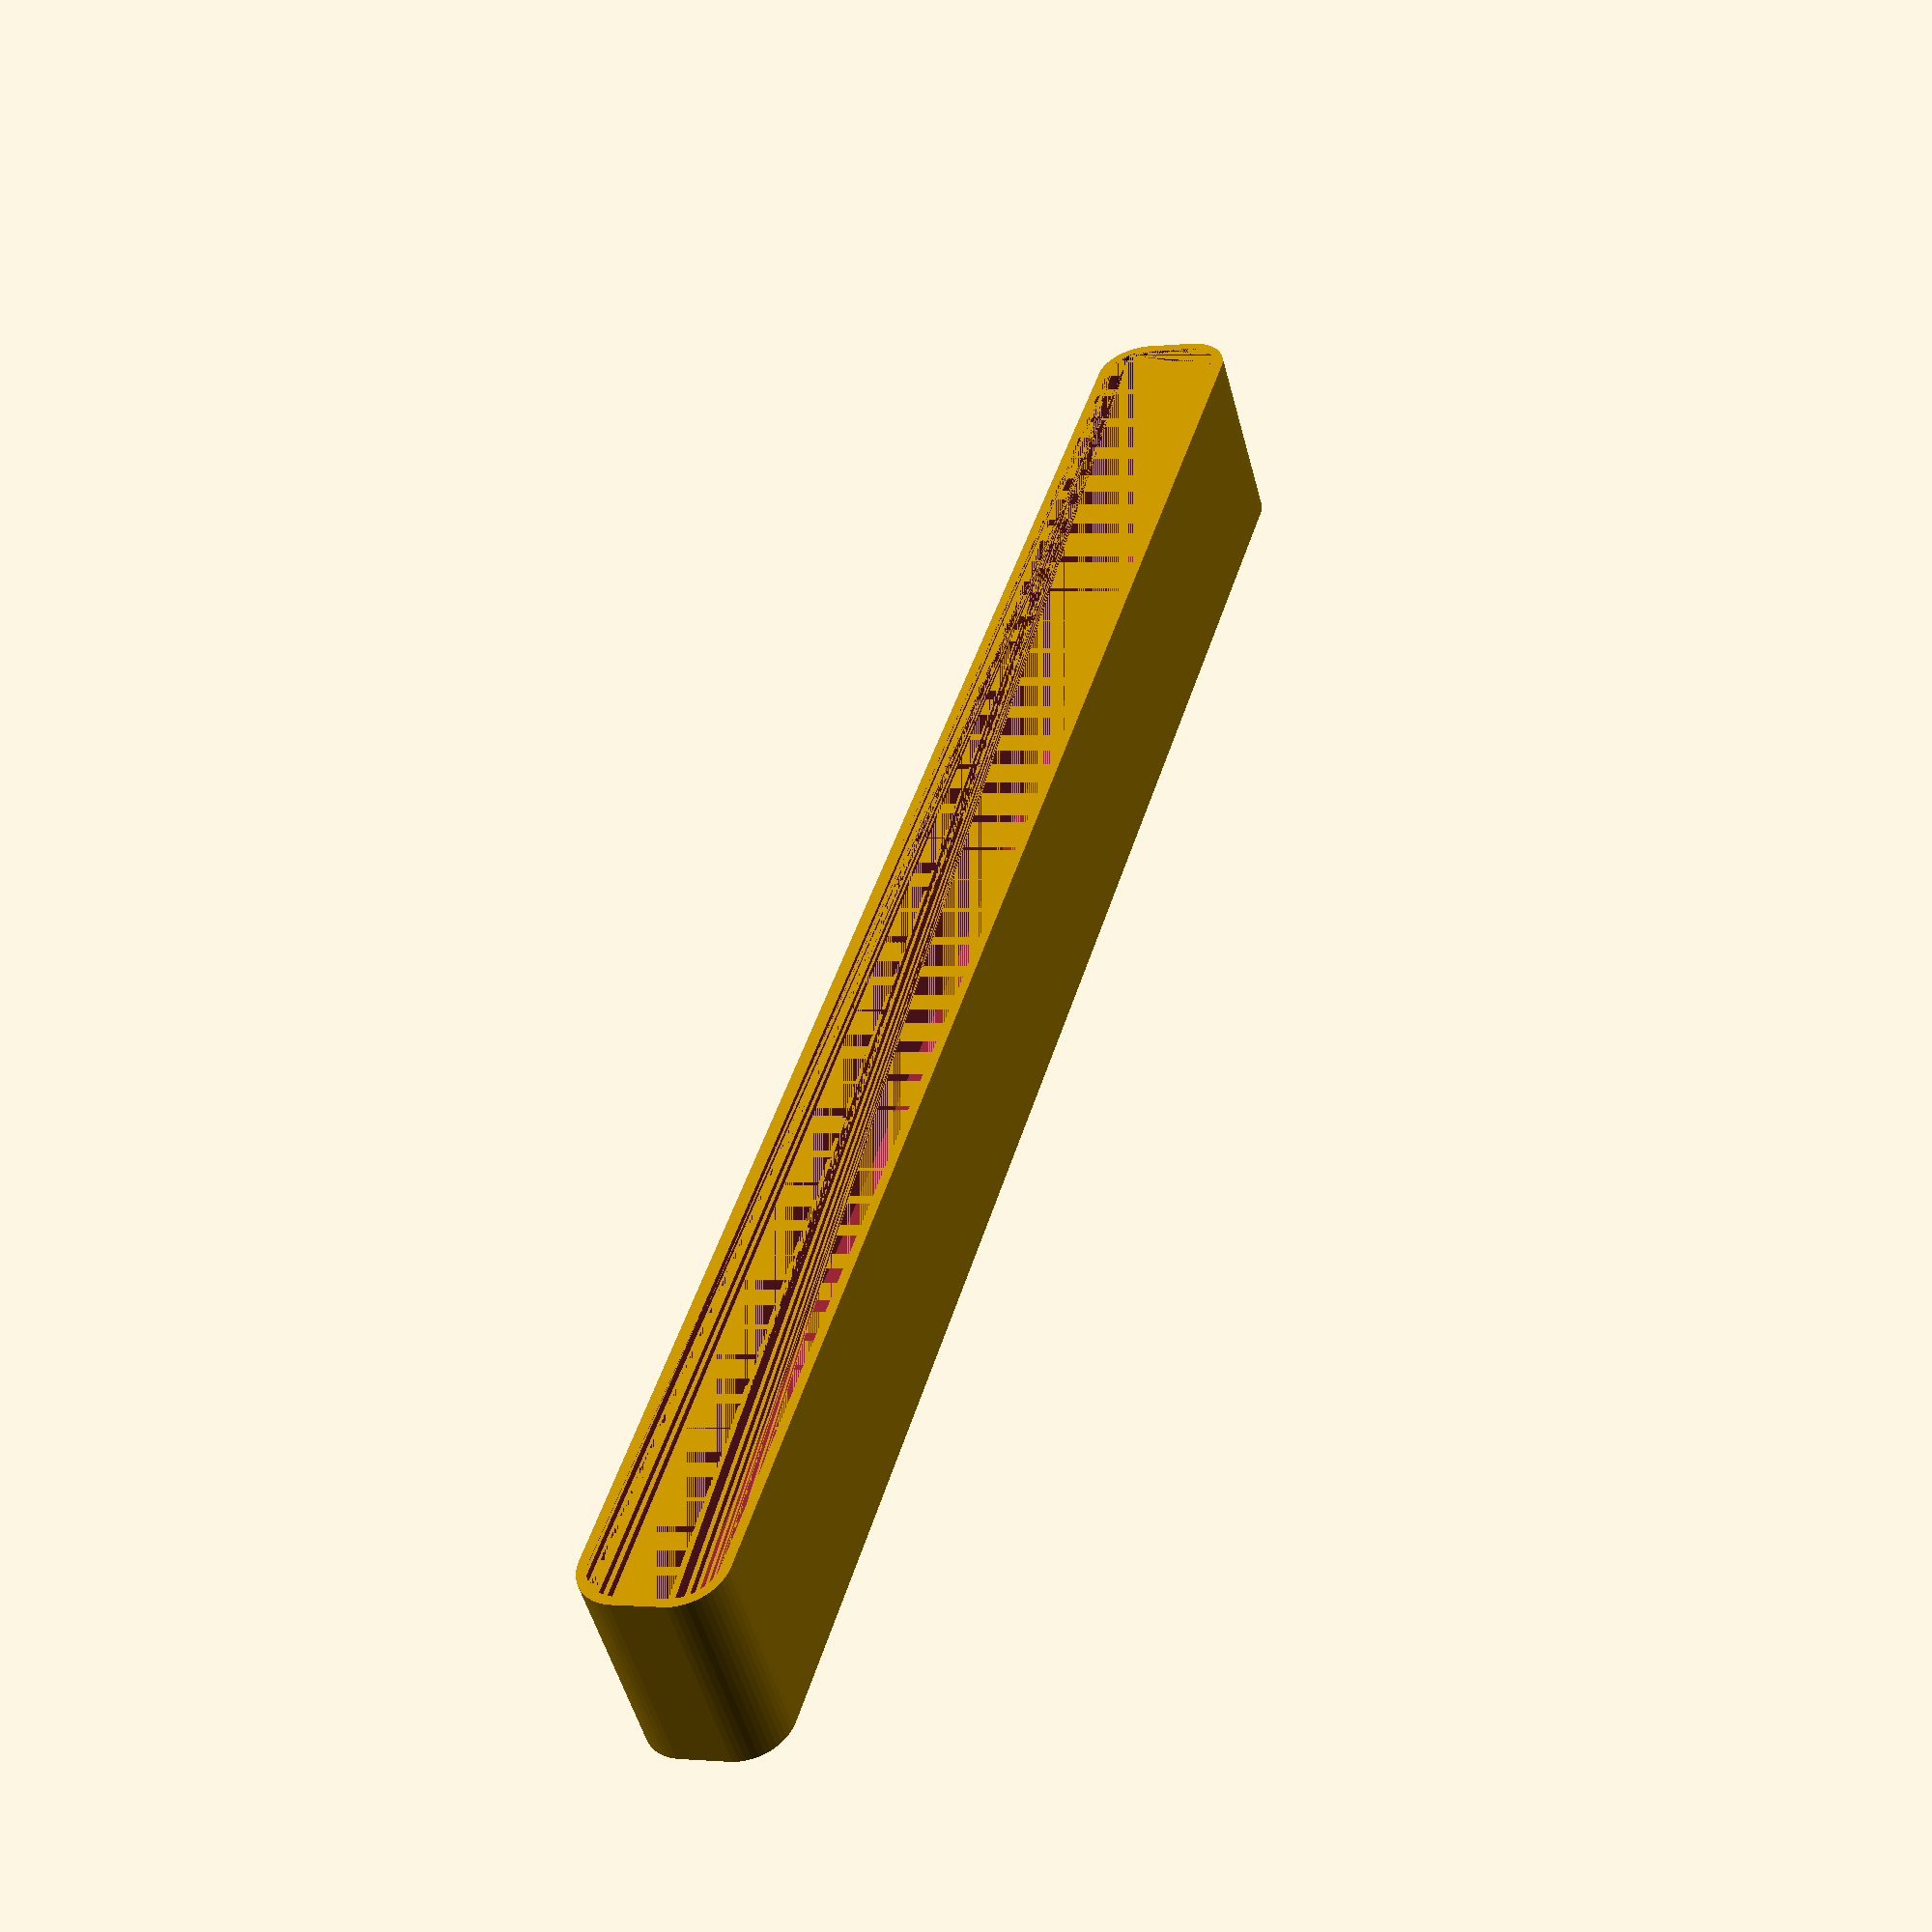
<openscad>
$fn = 50;


difference() {
	union() {
		hull() {
			translate(v = [-2.5000000000, 92.5000000000, 0]) {
				cylinder(h = 21, r = 5);
			}
			translate(v = [2.5000000000, 92.5000000000, 0]) {
				cylinder(h = 21, r = 5);
			}
			translate(v = [-2.5000000000, -92.5000000000, 0]) {
				cylinder(h = 21, r = 5);
			}
			translate(v = [2.5000000000, -92.5000000000, 0]) {
				cylinder(h = 21, r = 5);
			}
		}
	}
	union() {
		translate(v = [0, 0, 2]) {
			hull() {
				translate(v = [-2.5000000000, 92.5000000000, 0]) {
					cylinder(h = 19, r = 4);
				}
				translate(v = [2.5000000000, 92.5000000000, 0]) {
					cylinder(h = 19, r = 4);
				}
				translate(v = [-2.5000000000, -92.5000000000, 0]) {
					cylinder(h = 19, r = 4);
				}
				translate(v = [2.5000000000, -92.5000000000, 0]) {
					cylinder(h = 19, r = 4);
				}
			}
		}
	}
}
</openscad>
<views>
elev=50.8 azim=16.3 roll=14.6 proj=p view=solid
</views>
